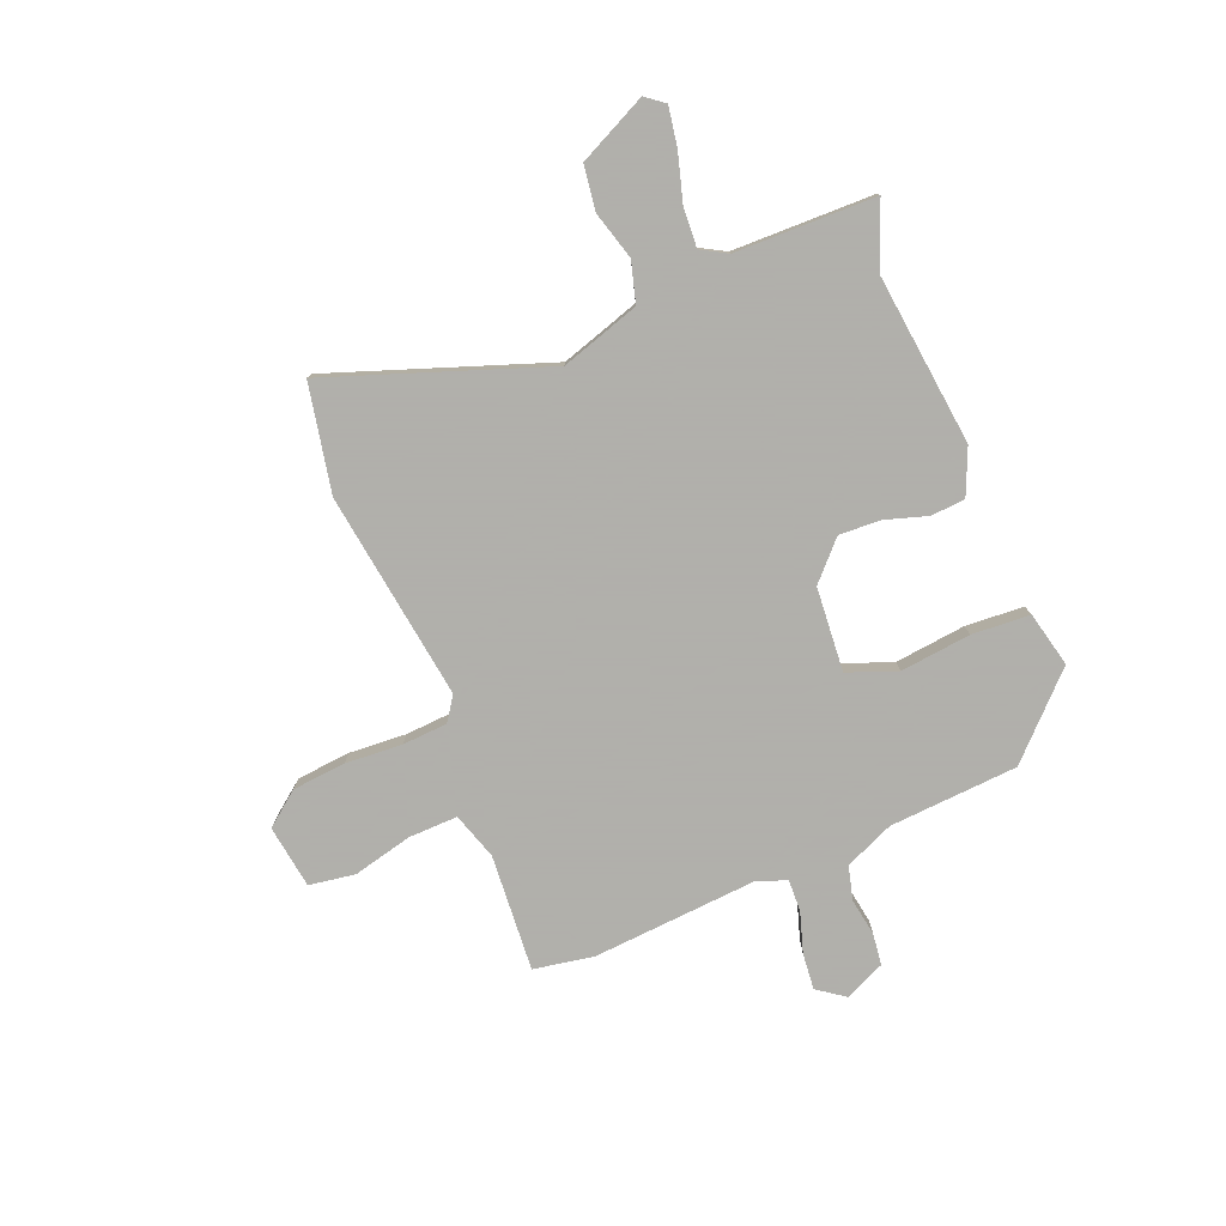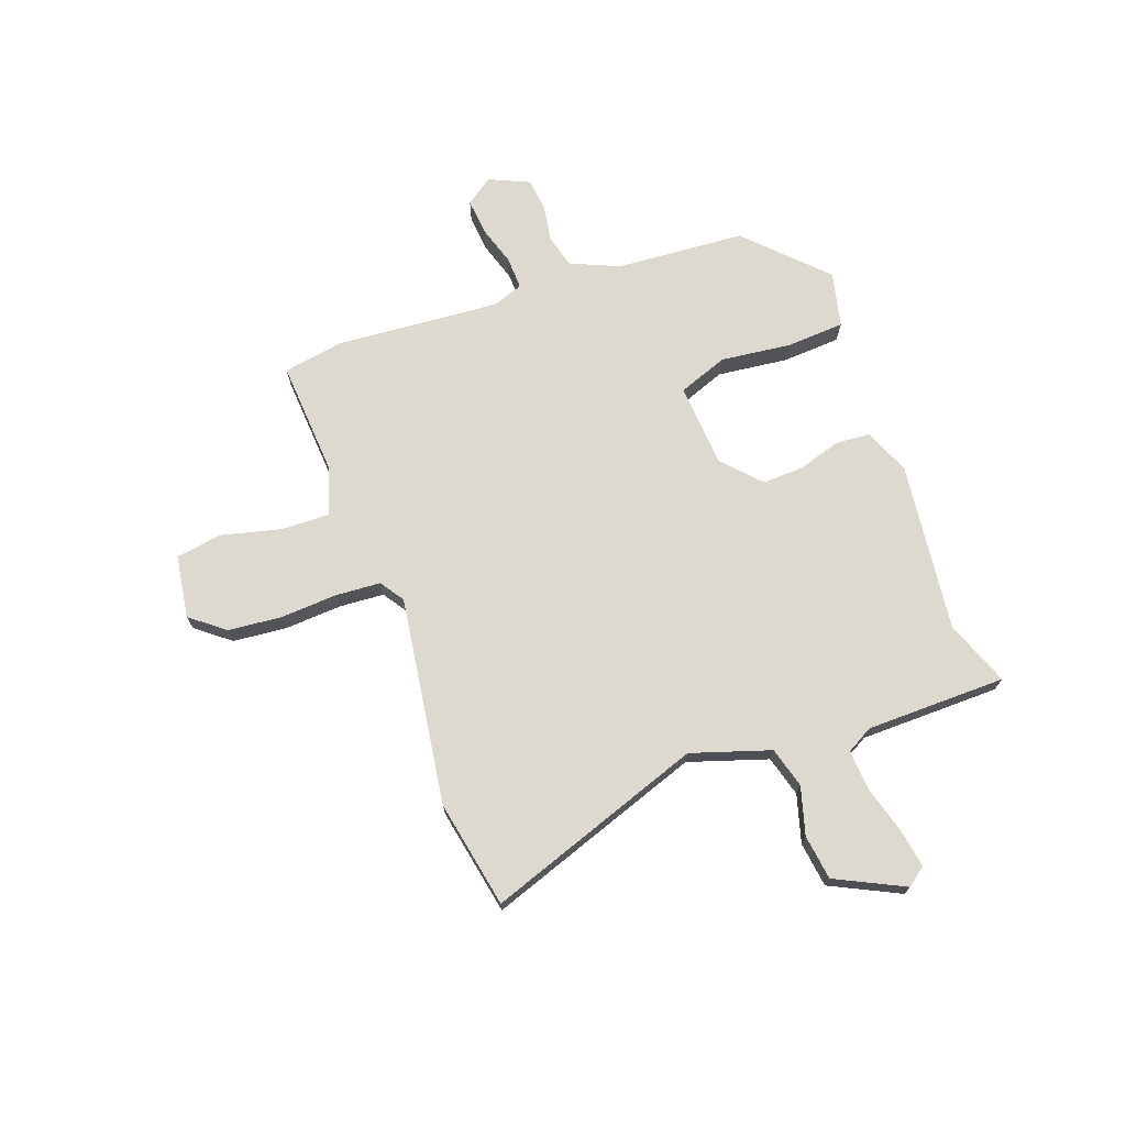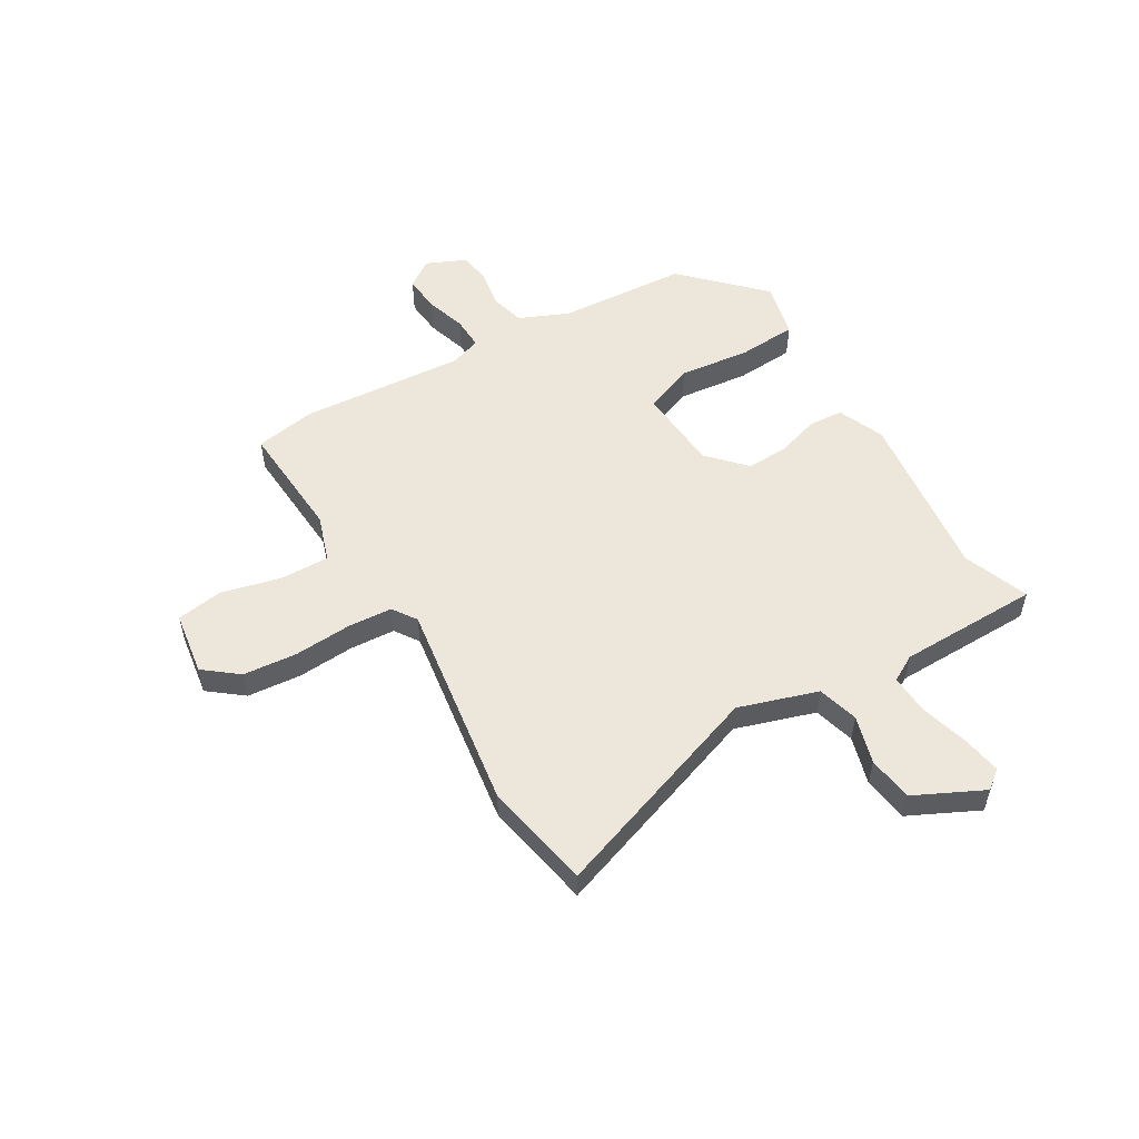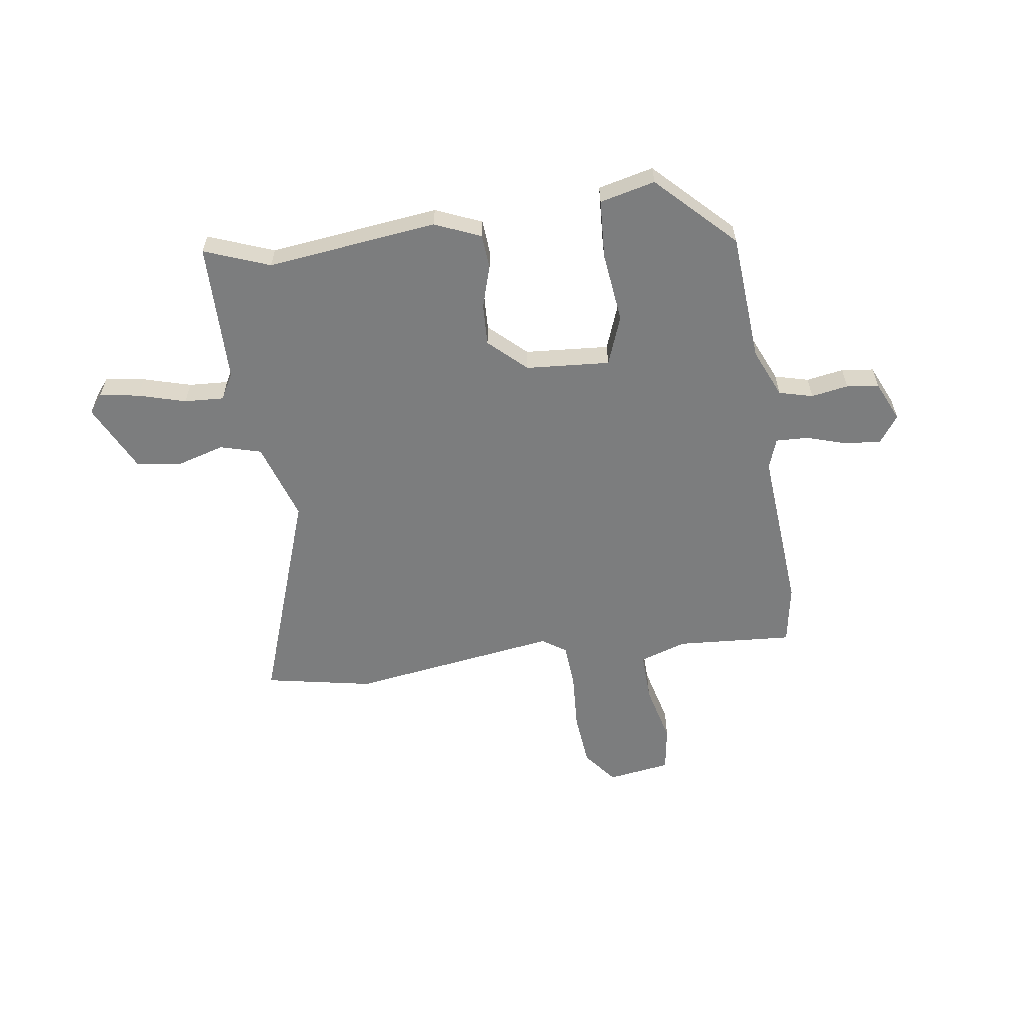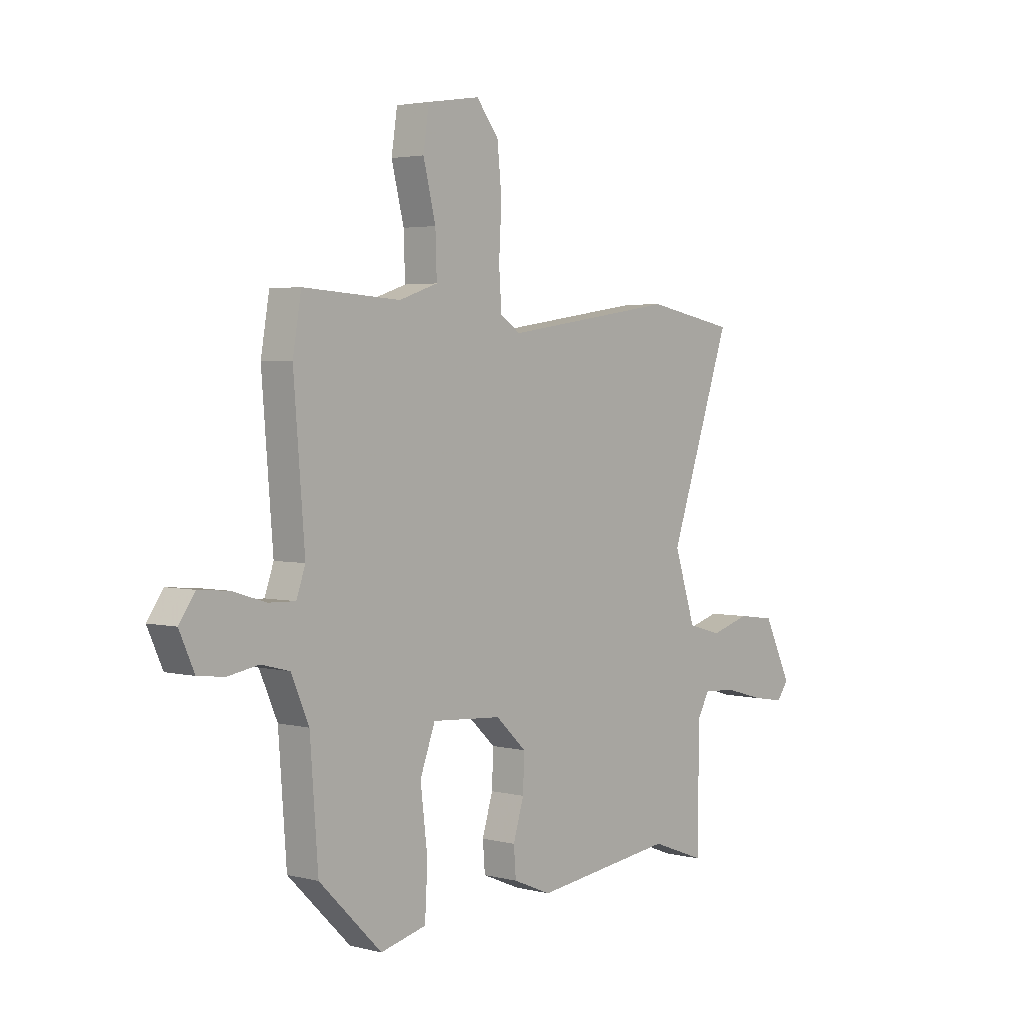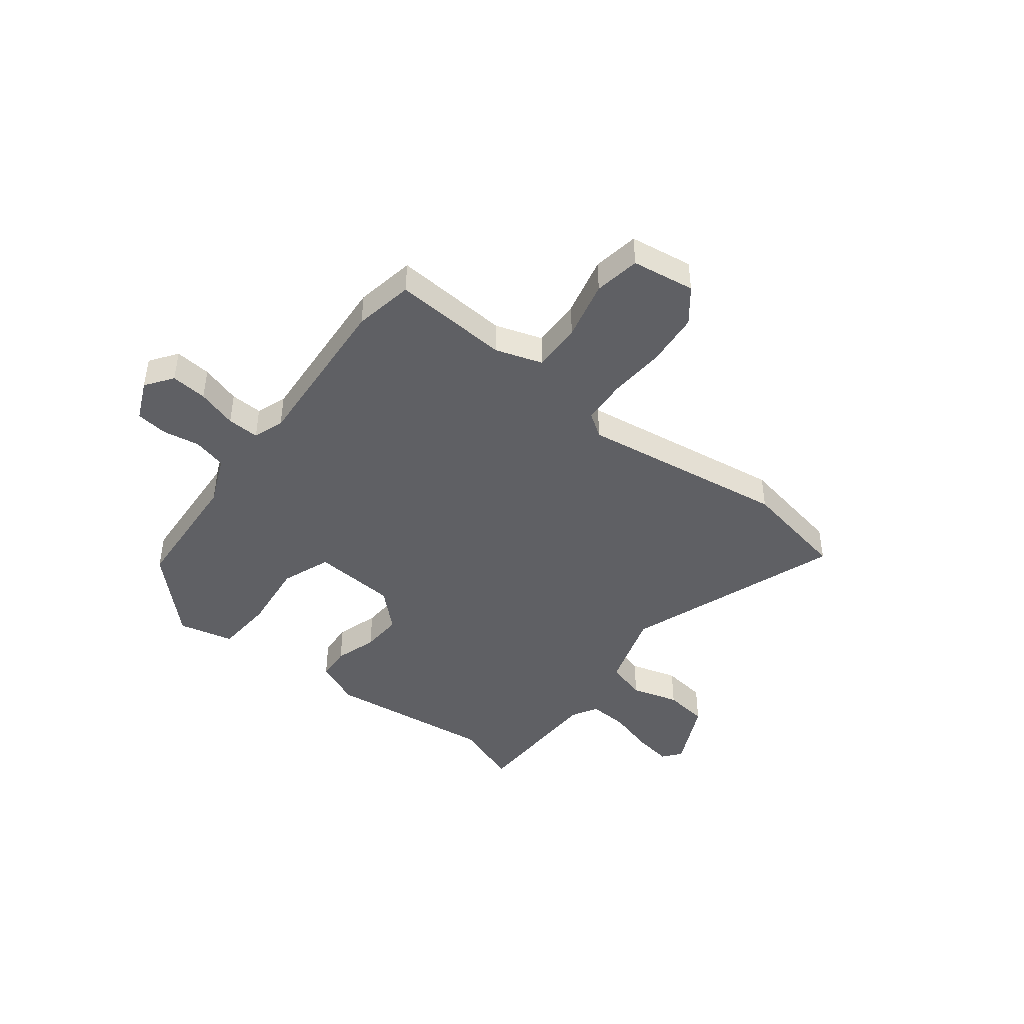
<metadata>
{"format":"obj","ext":"obj","renderer":"f3d","projection":"perspective","resolution":1024,"background":"white","views":[{"elev":-78.4,"azim":111.7,"up":"+Y"},{"elev":71.5,"azim":69.9,"up":"+Y"},{"elev":54.1,"azim":59.1,"up":"+Y"},{"elev":-59.0,"azim":-172.0,"up":"+Y"},{"elev":3.2,"azim":-49.5,"up":"+Z"},{"elev":-44.0,"azim":-38.2,"up":"+Y"}]}
</metadata>
<code>
v 0.531 0.07 -0.512
v 0.409 0.07 -0.466
v 0.092 0.07 -0.505
v 0.006 0.07 -0.469
v 0.001 0.07 -0.405
v 0.025 0.07 -0.326
v 0.028 0.07 -0.248
v -0.041 0.07 -0.184
v -0.198 0.07 -0.173
v -0.232 0.07 -0.265
v -0.216 0.07 -0.397
v -0.222 0.07 -0.506
v -0.325 0.07 -0.531
v -0.465 0.07 -0.393
v -0.483 0.07 -0.152
v -0.523 0.07 -0.061
v -0.586 0.07 -0.045
v -0.655 0.07 -0.057
v -0.715 0.07 -0.05
v -0.749 0.07 0.025
v -0.713 0.07 0.076
v -0.645 0.07 0.07
v -0.57 0.07 0.047
v -0.51 0.07 0.045
v -0.49 0.07 0.102
v -0.515 0.07 0.41
v -0.496 0.07 0.522
v -0.278 0.07 0.508
v -0.191 0.07 0.537
v -0.194 0.07 0.629
v -0.222 0.07 0.74
v -0.209 0.07 0.826
v -0.091 0.07 0.844
v -0.041 0.07 0.781
v -0.031 0.07 0.681
v -0.037 0.07 0.574
v -0.031 0.07 0.49
v 0.014 0.07 0.46
v 0.402 0.07 0.518
v 0.603 0.07 0.48
v 0.463 0.07 0.074
v 0.511 0.07 -0.073
v 0.587 0.07 -0.094
v 0.676 0.07 -0.068
v 0.76 0.07 -0.079
v 0.823 0.07 -0.207
v 0.796 0.07 -0.242
v 0.723 0.07 -0.23
v 0.634 0.07 -0.205
v 0.56 0.07 -0.201
v 0.533 0.07 -0.25
v 0.531 0 -0.512
v 0.409 0 -0.466
v 0.092 0 -0.505
v 0.006 0 -0.469
v 0.001 0 -0.405
v 0.025 0 -0.326
v 0.028 0 -0.248
v -0.041 0 -0.184
v -0.198 0 -0.173
v -0.232 0 -0.265
v -0.216 0 -0.397
v -0.222 0 -0.506
v -0.325 0 -0.531
v -0.465 0 -0.393
v -0.483 0 -0.152
v -0.523 0 -0.061
v -0.586 0 -0.045
v -0.655 0 -0.057
v -0.715 0 -0.05
v -0.749 0 0.025
v -0.713 0 0.076
v -0.645 0 0.07
v -0.57 0 0.047
v -0.51 0 0.045
v -0.49 0 0.102
v -0.515 0 0.41
v -0.496 0 0.522
v -0.278 0 0.508
v -0.191 0 0.537
v -0.194 0 0.629
v -0.222 0 0.74
v -0.209 0 0.826
v -0.091 0 0.844
v -0.041 0 0.781
v -0.031 0 0.681
v -0.037 0 0.574
v -0.031 0 0.49
v 0.014 0 0.46
v 0.402 0 0.518
v 0.603 0 0.48
v 0.463 0 0.074
v 0.511 0 -0.073
v 0.587 0 -0.094
v 0.676 0 -0.068
v 0.76 0 -0.079
v 0.823 0 -0.207
v 0.796 0 -0.242
v 0.723 0 -0.23
v 0.634 0 -0.205
v 0.56 0 -0.201
v 0.533 0 -0.25
f 47 48 49
f 46 47 49
f 45 46 49
f 44 45 49
f 43 44 49
f 42 43 49 50
f 38 39 40 41
f 37 38 41 42
f 34 35 36
f 33 34 36
f 32 33 36
f 31 32 36
f 30 31 36
f 29 30 36 37
f 42 50 51
f 37 42 51
f 29 37 51
f 28 29 51
f 21 22 23
f 20 21 23
f 19 20 23
f 18 19 23
f 17 18 23
f 16 17 23 24
f 15 16 24 25
f 14 15 25
f 13 14 25
f 12 13 25
f 11 12 25
f 10 11 25
f 4 5 6
f 3 4 6
f 2 3 6
f 2 6 7
f 1 2 7 8
f 28 51 1 8
f 26 27 28
f 25 26 28
f 10 25 28
f 9 10 28
f 8 9 28
f 100 99 98
f 100 98 97
f 100 97 96
f 100 96 95
f 100 95 94
f 101 100 94 93
f 92 91 90 89
f 93 92 89 88
f 87 86 85
f 87 85 84
f 87 84 83
f 87 83 82
f 87 82 81
f 88 87 81 80
f 102 101 93
f 102 93 88
f 102 88 80
f 102 80 79
f 74 73 72
f 74 72 71
f 74 71 70
f 74 70 69
f 74 69 68
f 75 74 68 67
f 76 75 67 66
f 76 66 65
f 76 65 64
f 76 64 63
f 76 63 62
f 76 62 61
f 57 56 55
f 57 55 54
f 57 54 53
f 58 57 53
f 59 58 53 52
f 59 52 102 79
f 79 78 77
f 79 77 76
f 79 76 61
f 79 61 60
f 79 60 59
f 1 52 53 2
f 2 53 54 3
f 3 54 55 4
f 4 55 56 5
f 5 56 57 6
f 6 57 58 7
f 7 58 59 8
f 8 59 60 9
f 9 60 61 10
f 10 61 62 11
f 11 62 63 12
f 12 63 64 13
f 13 64 65 14
f 14 65 66 15
f 15 66 67 16
f 16 67 68 17
f 17 68 69 18
f 18 69 70 19
f 19 70 71 20
f 20 71 72 21
f 21 72 73 22
f 22 73 74 23
f 23 74 75 24
f 24 75 76 25
f 25 76 77 26
f 26 77 78 27
f 27 78 79 28
f 28 79 80 29
f 29 80 81 30
f 30 81 82 31
f 31 82 83 32
f 32 83 84 33
f 33 84 85 34
f 34 85 86 35
f 35 86 87 36
f 36 87 88 37
f 37 88 89 38
f 38 89 90 39
f 39 90 91 40
f 40 91 92 41
f 41 92 93 42
f 42 93 94 43
f 43 94 95 44
f 44 95 96 45
f 45 96 97 46
f 46 97 98 47
f 47 98 99 48
f 48 99 100 49
f 49 100 101 50
f 50 101 102 51
f 51 102 52 1

</code>
